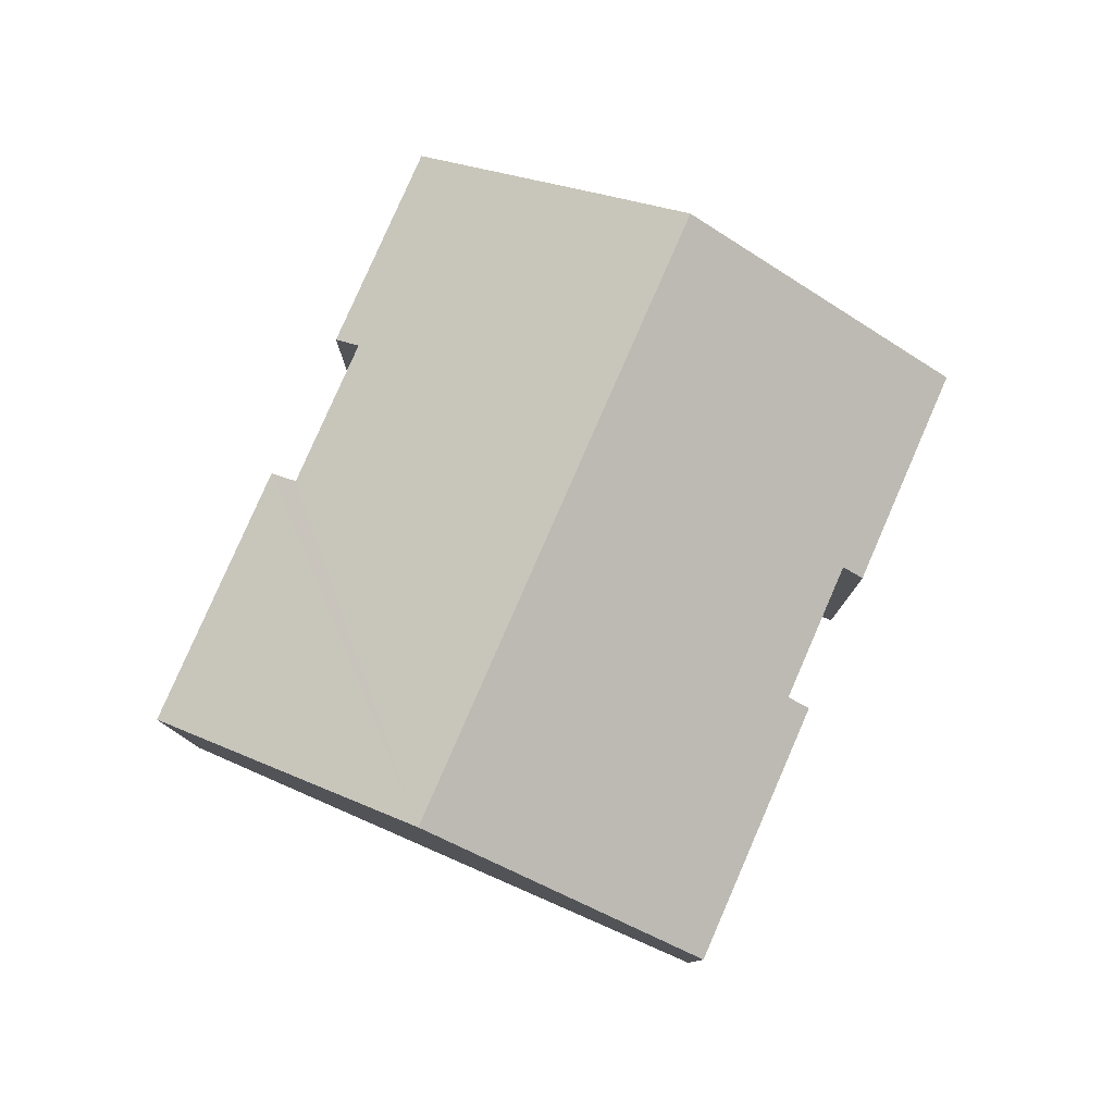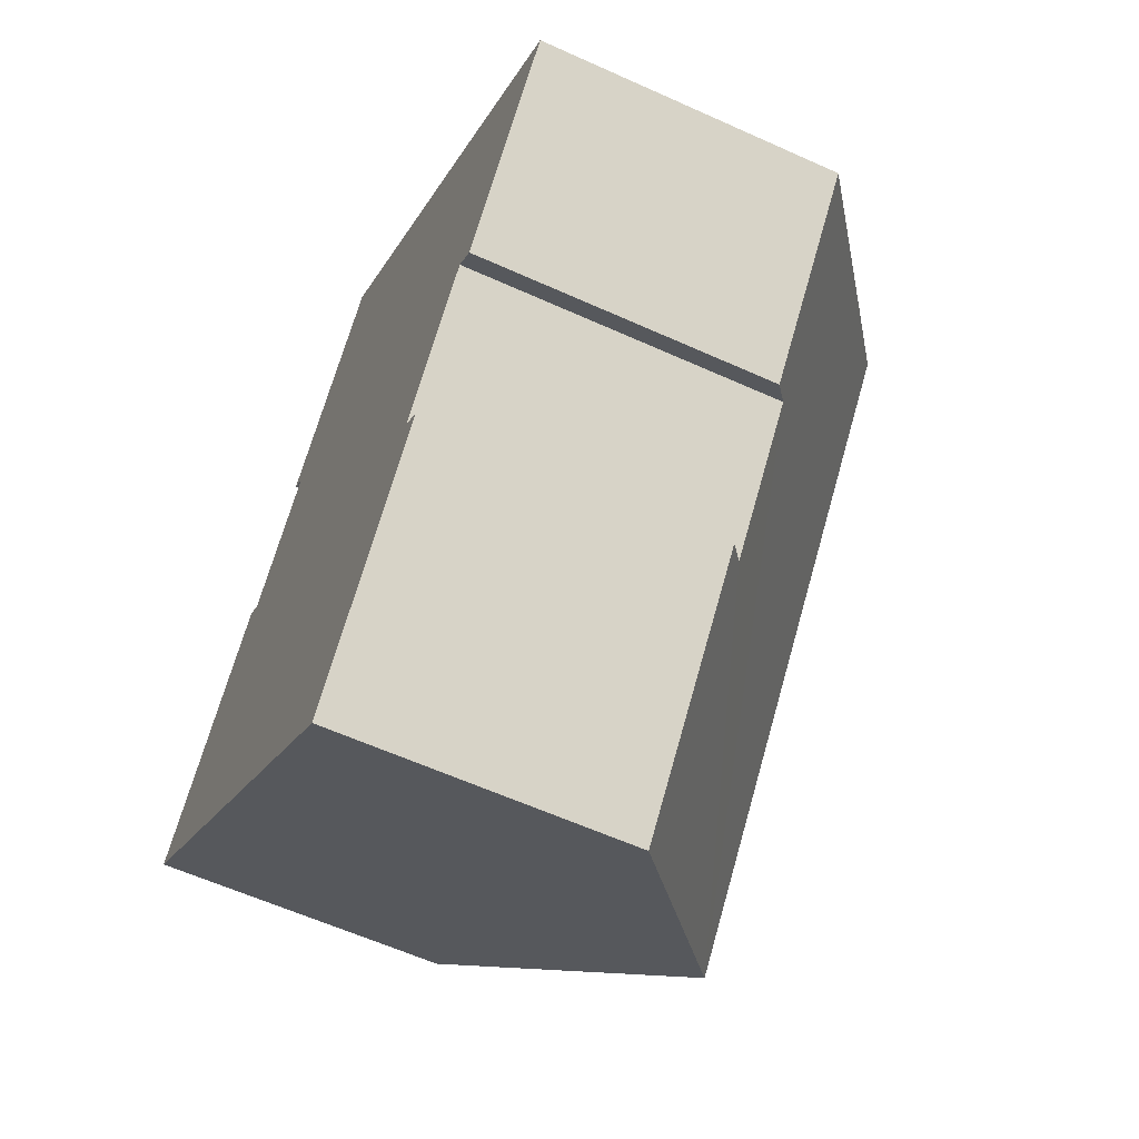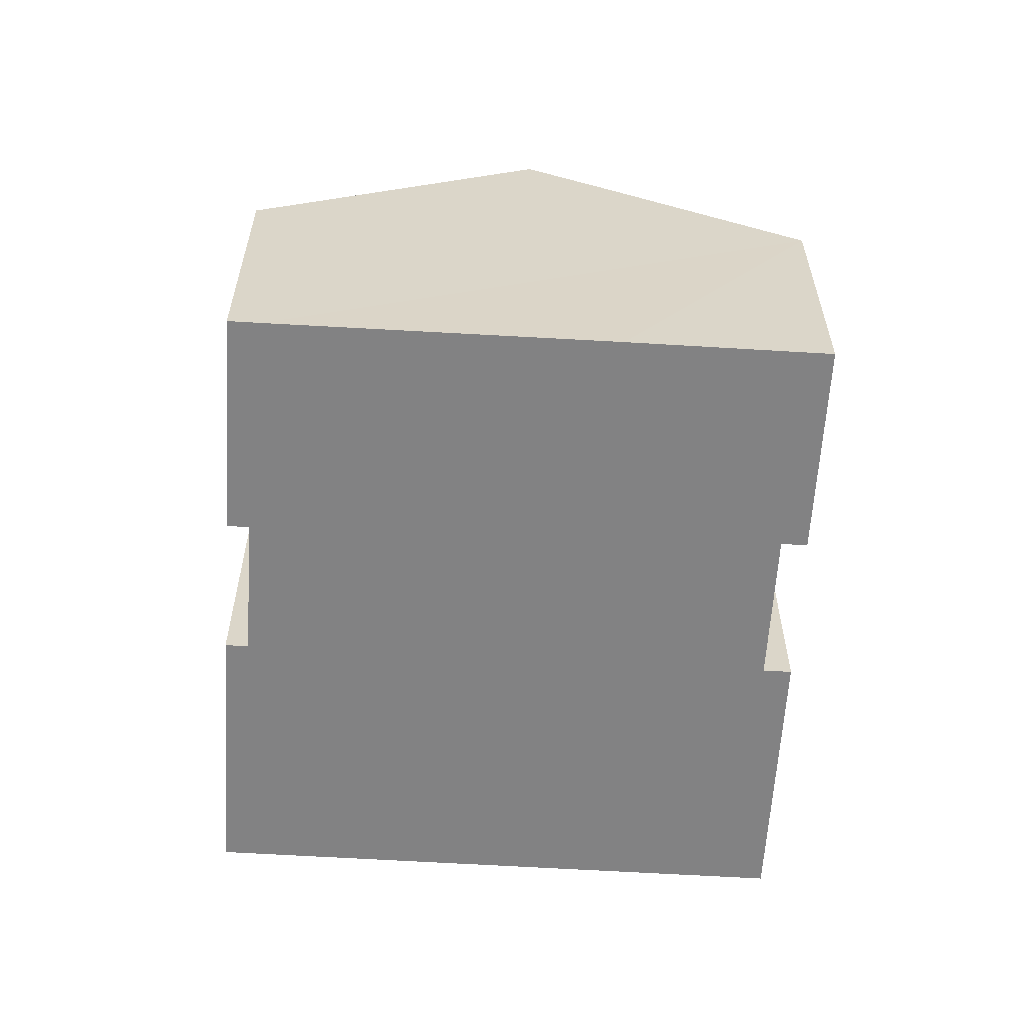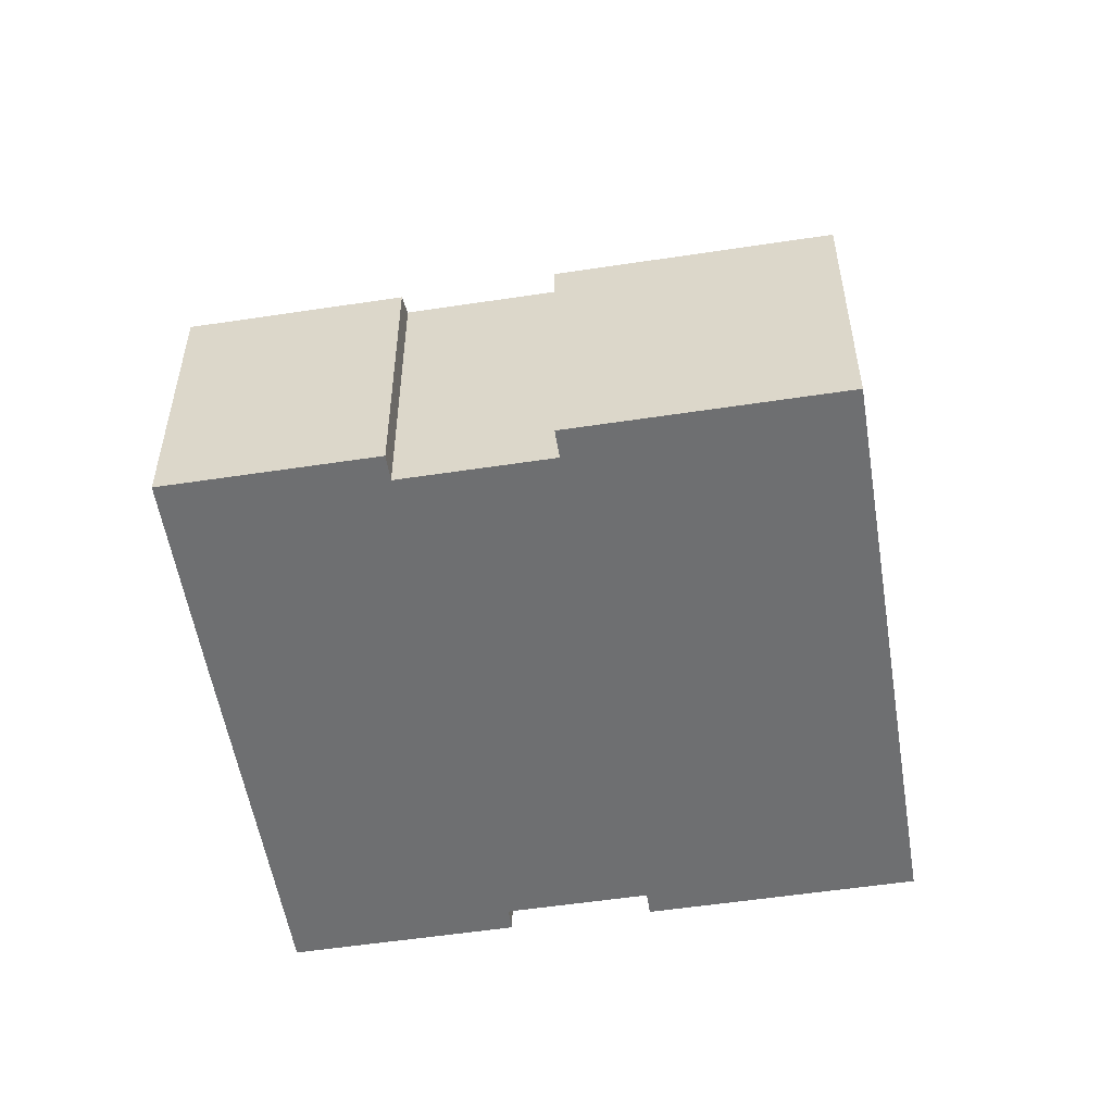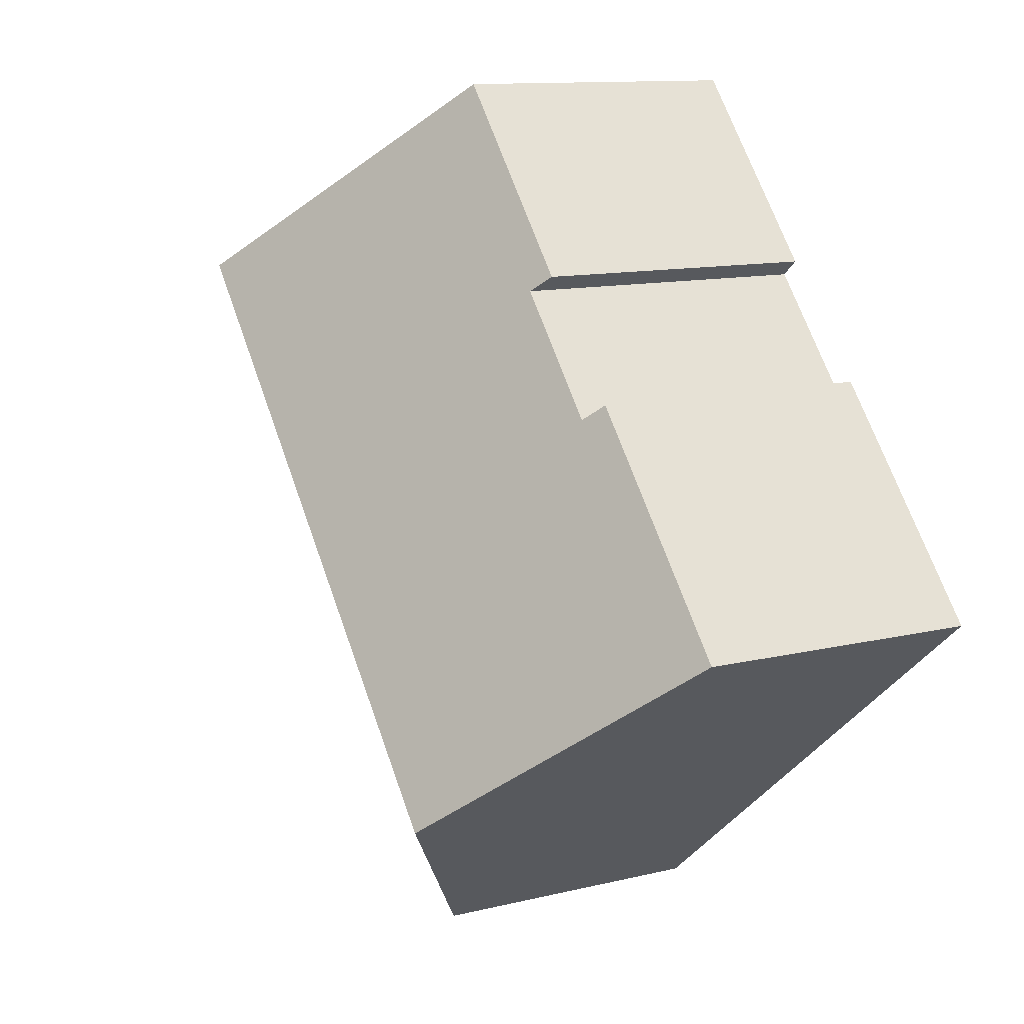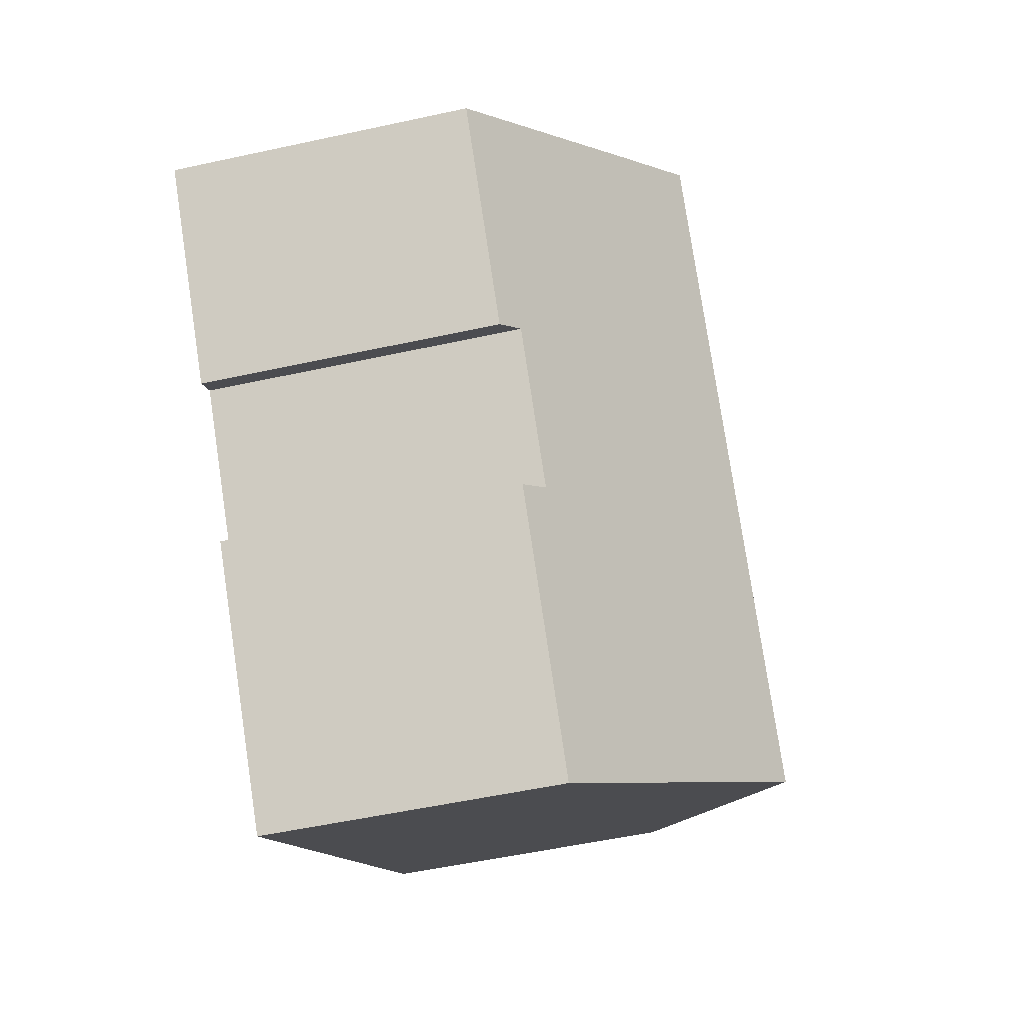
<metadata>
{"format":"obj","ext":"obj","renderer":"f3d","projection":"perspective","resolution":1024,"background":"white","views":[{"elev":80.0,"azim":-116.9,"up":"+Y"},{"elev":-59.6,"azim":65.0,"up":"+Z"},{"elev":-60.8,"azim":36.0,"up":"+Y"},{"elev":-54.6,"azim":138.7,"up":"+Y"},{"elev":11.4,"azim":-121.2,"up":"+Z"},{"elev":-52.0,"azim":103.4,"up":"+Z"}]}
</metadata>
<code>
v  4.767 9.565 -3.939
v  9.076 6.397 9.854
v  13.3 9.565 6.392
v  8.537 5.992 10.3
v  5.88 6.266 6.343
v  3.976 6.266 4.039
v  0 5.98 3.662e-16
v  3.596 5.98 4.353
v  5.516 5.992 6.643
v  13.18 5.98 -3.469
v  9.535 5.98 -7.878
v  12.71 6.33 -3.085
v  14.76 6.329 -0.612
v  18.04 6.007 2.489
v  14.74 8.491 5.218
v  15.19 6.007 -0.966
v  5.516 -4.068e-16 6.643
v  8.537 -6.306e-16 10.3
v  0 0 0
v  3.596 -2.665e-16 4.353
v  3.976 -2.473e-16 4.039
v  5.88 -3.884e-16 6.343
v  9.076 -6.034e-16 9.854
v  13.3 -3.914e-16 6.392
v  14.74 -3.195e-16 5.218
v  18.04 -1.524e-16 2.489
v  12.71 1.889e-16 -3.085
v  13.18 2.124e-16 -3.469
v  15.19 5.915e-17 -0.966
v  14.76 3.747e-17 -0.612
v  9.535 4.824e-16 -7.878
v  4.767 2.412e-16 -3.939
g defaultobject
f 1 2 3
f 2 1 4
f 4 1 5
f 5 1 6
f 6 1 7
f 6 7 8
f 9 4 5
f 1 10 11
f 10 1 12
f 12 1 13
f 13 1 3
f 13 3 14
f 14 3 15
f 14 16 13
f 17 4 9
f 4 17 18
f 19 8 7
f 8 19 20
f 21 5 6
f 5 21 22
f 18 2 4
f 2 18 3
f 3 18 15
f 15 18 14
f 14 18 23
f 14 23 24
f 14 24 25
f 14 25 26
f 27 10 12
f 10 27 28
f 8 21 6
f 21 8 20
f 26 16 14
f 16 26 29
f 13 27 12
f 27 13 30
f 28 11 10
f 11 28 31
f 16 30 13
f 30 16 29
f 31 1 11
f 1 31 7
f 7 31 32
f 7 32 19
f 22 9 5
f 9 22 17
f 26 30 29
f 25 21 26
f 21 25 22
f 22 25 24
f 22 24 17
f 17 24 23
f 17 23 18
f 28 32 31
f 32 28 19
f 19 28 27
f 19 27 30
f 19 30 21
f 19 21 20
f 21 30 26

</code>
